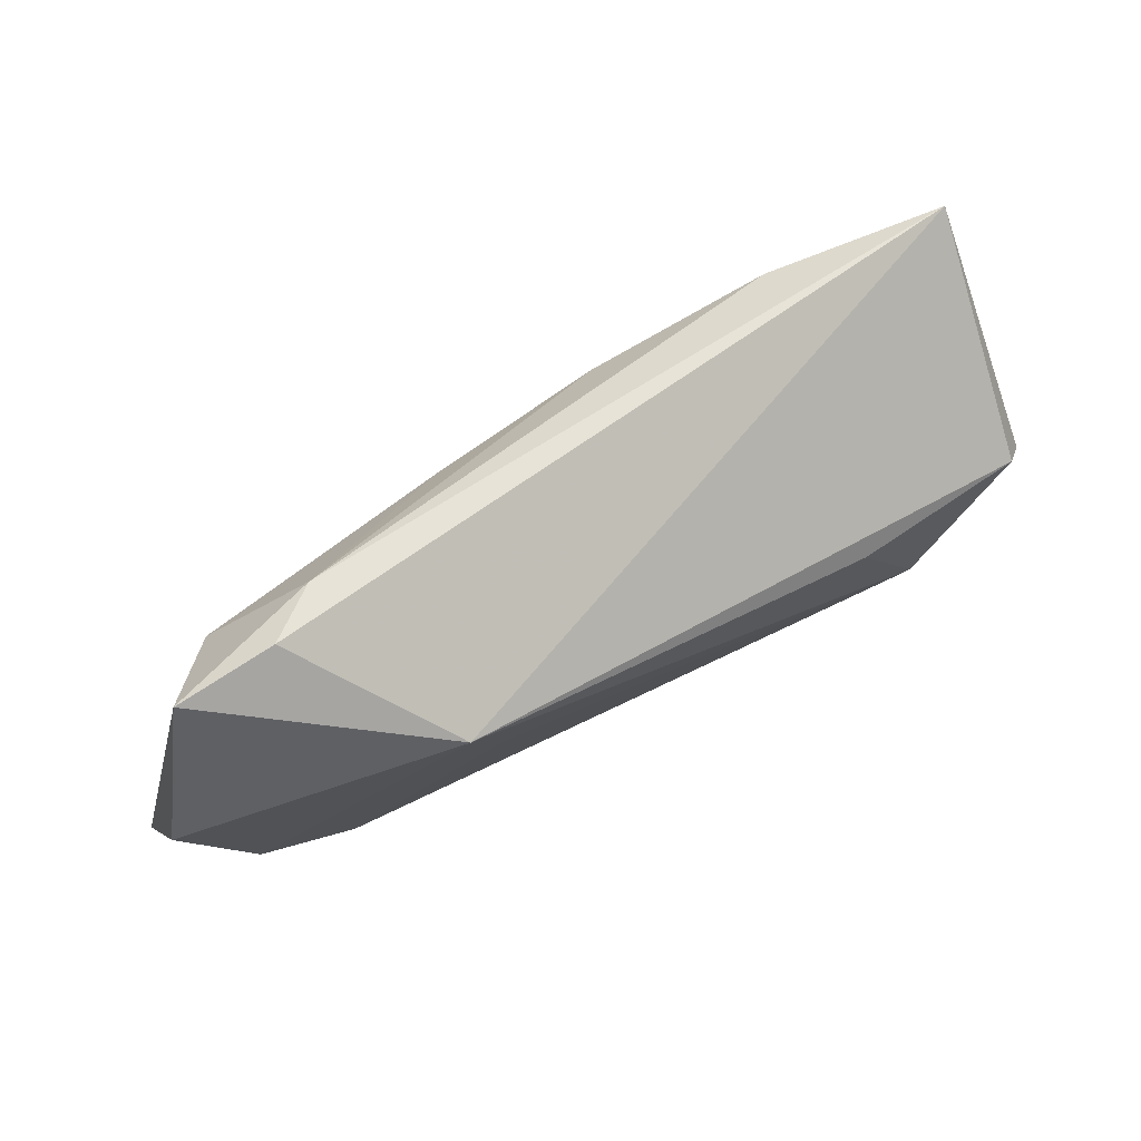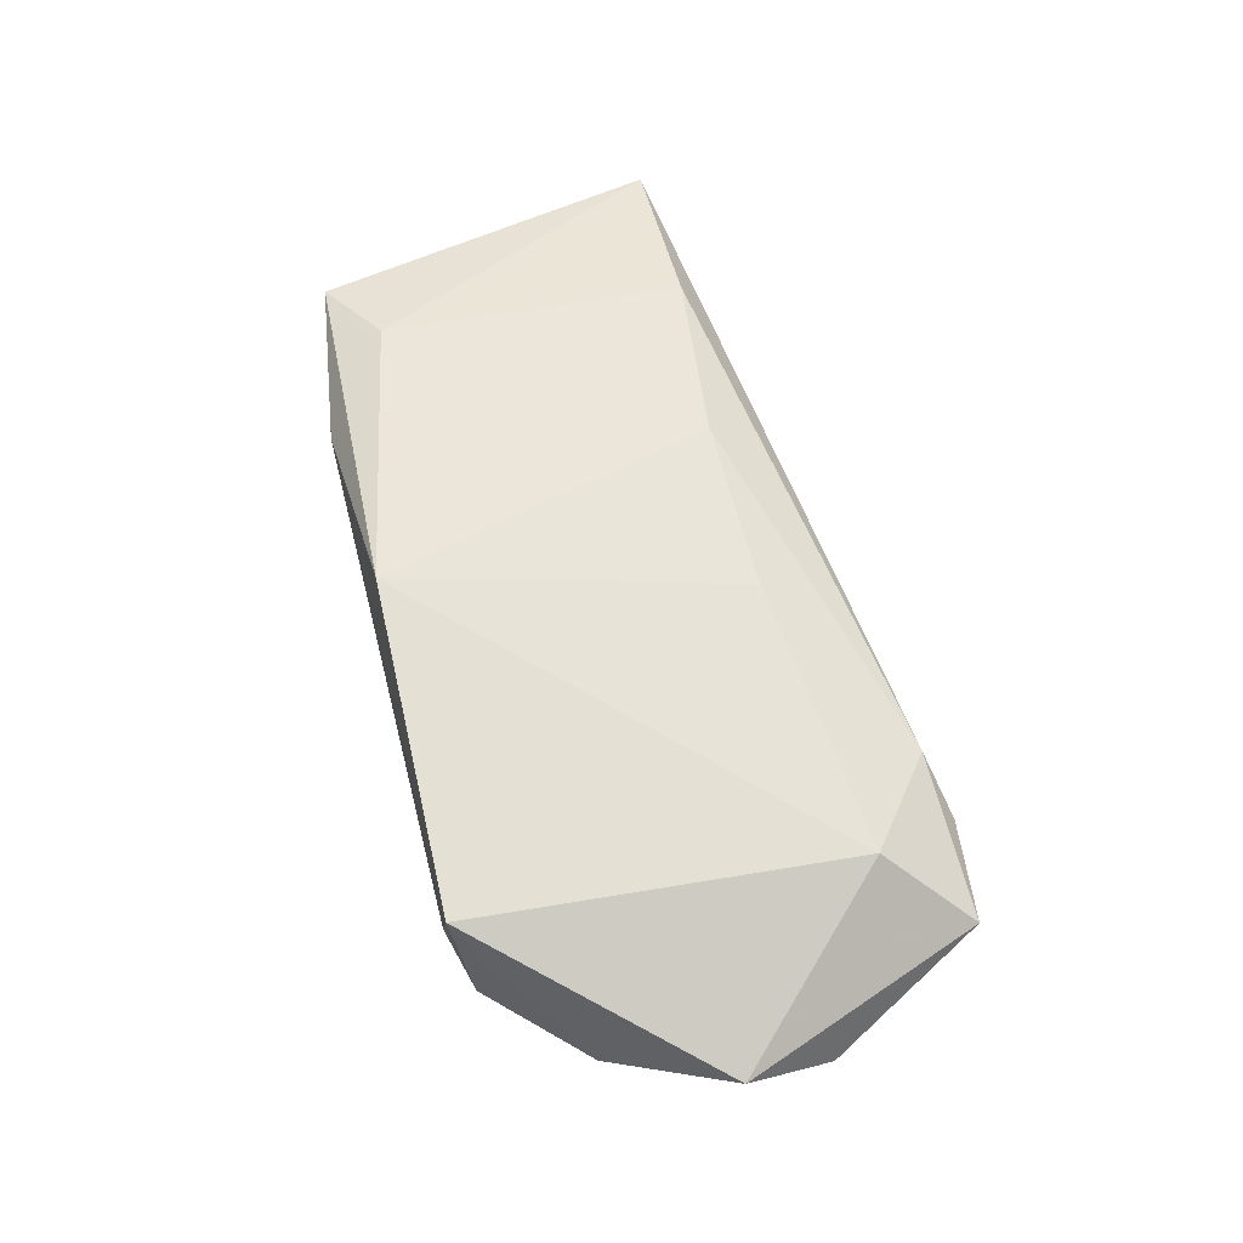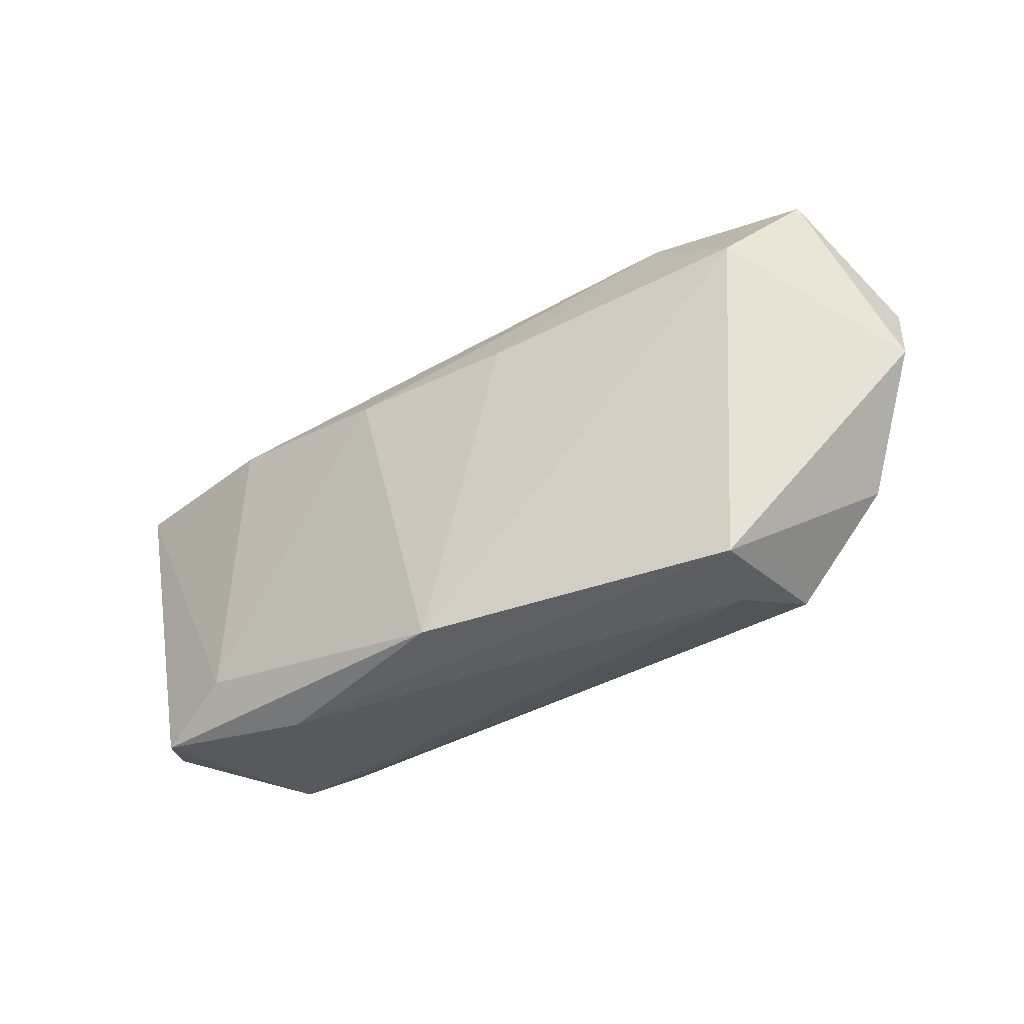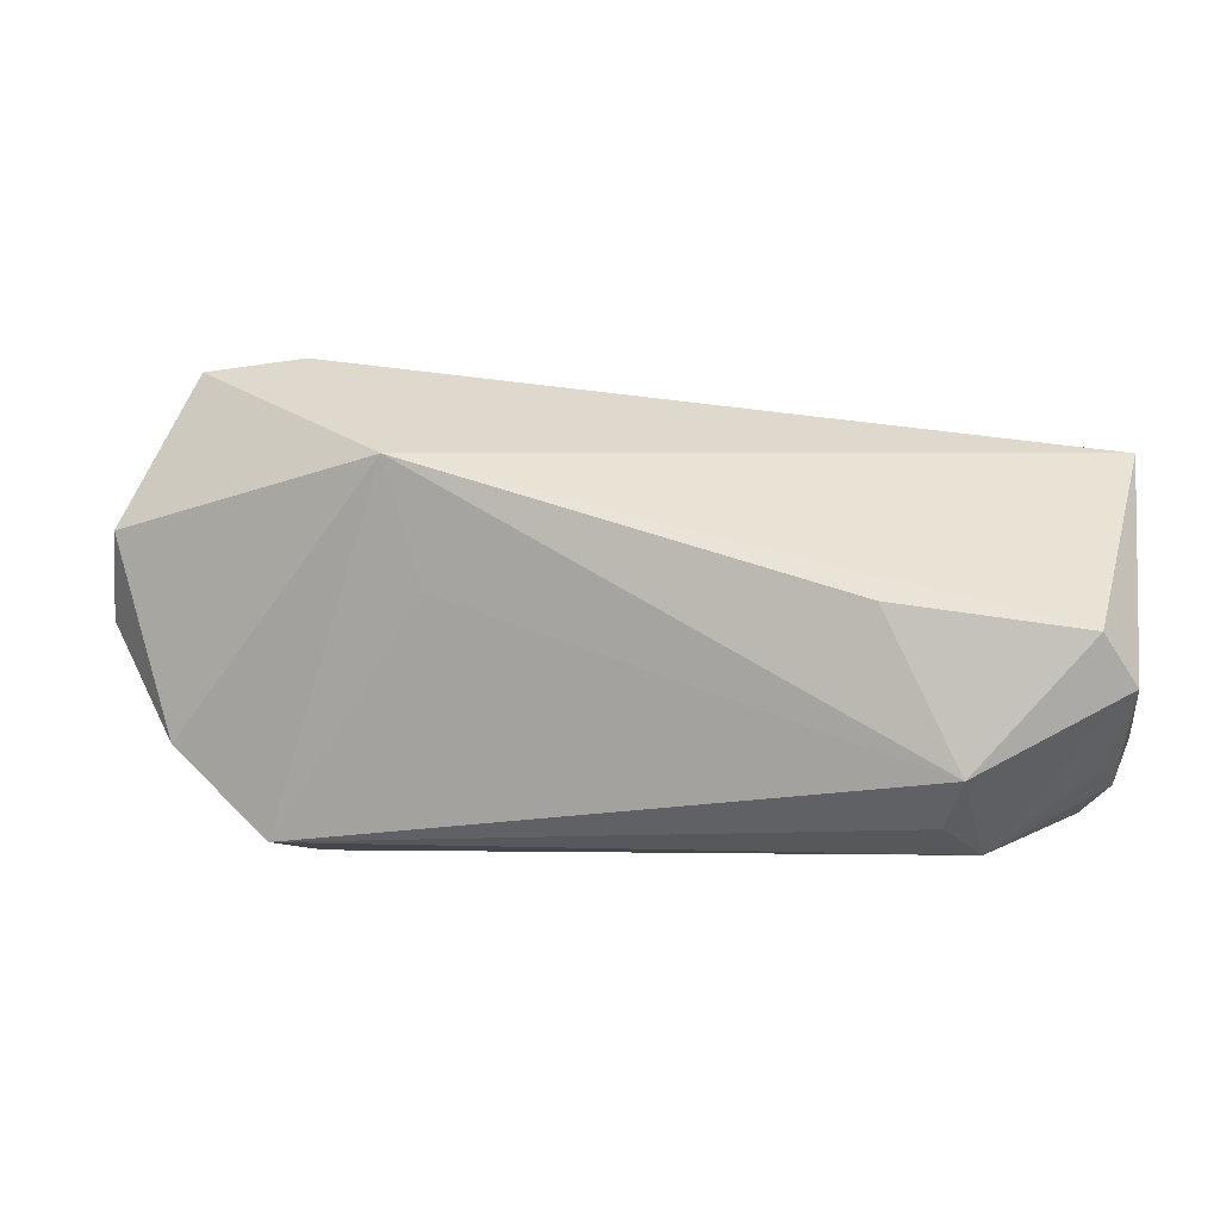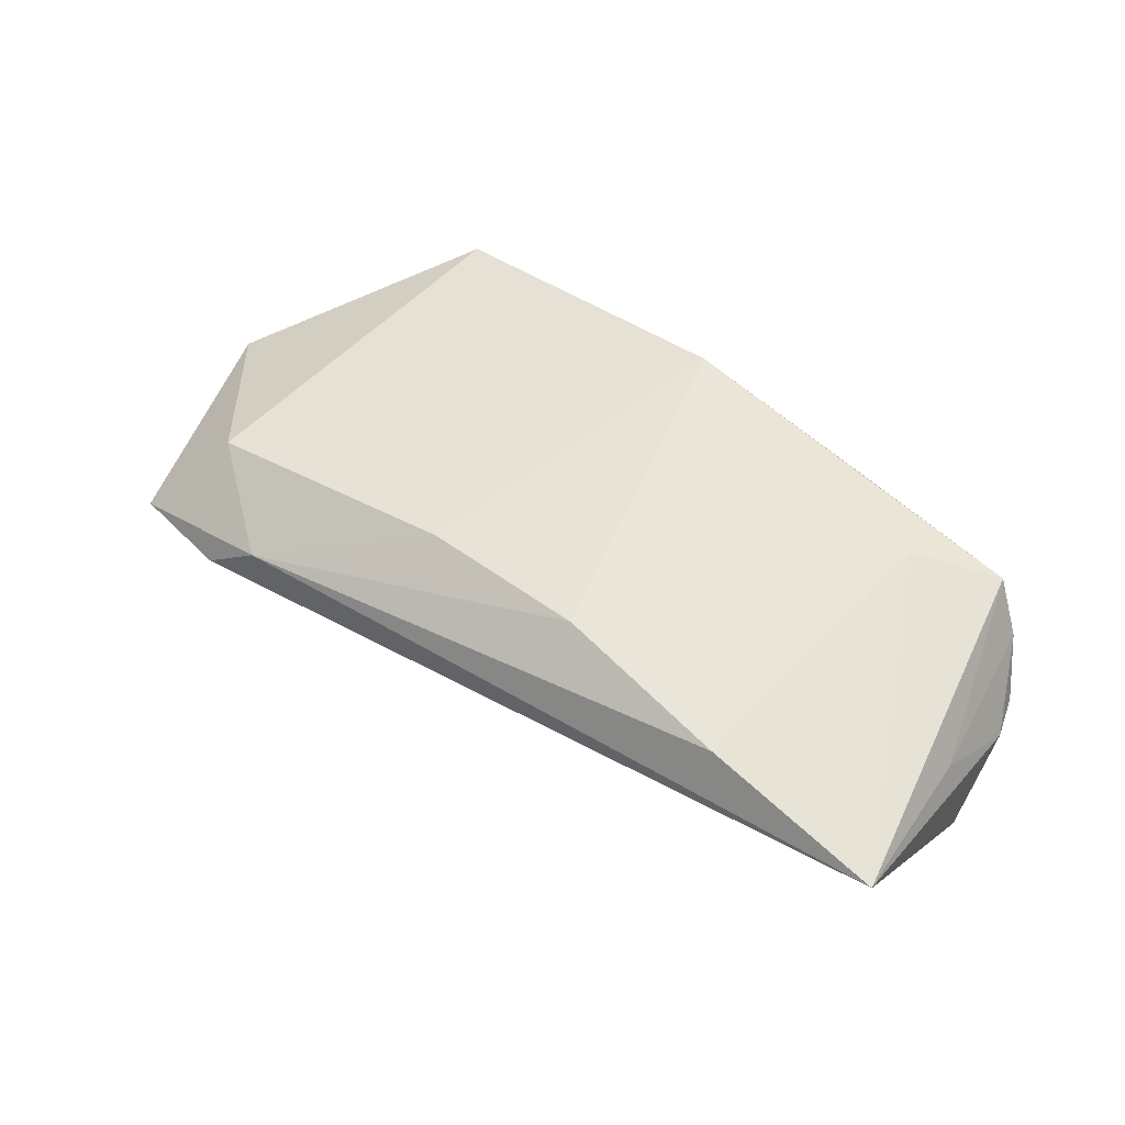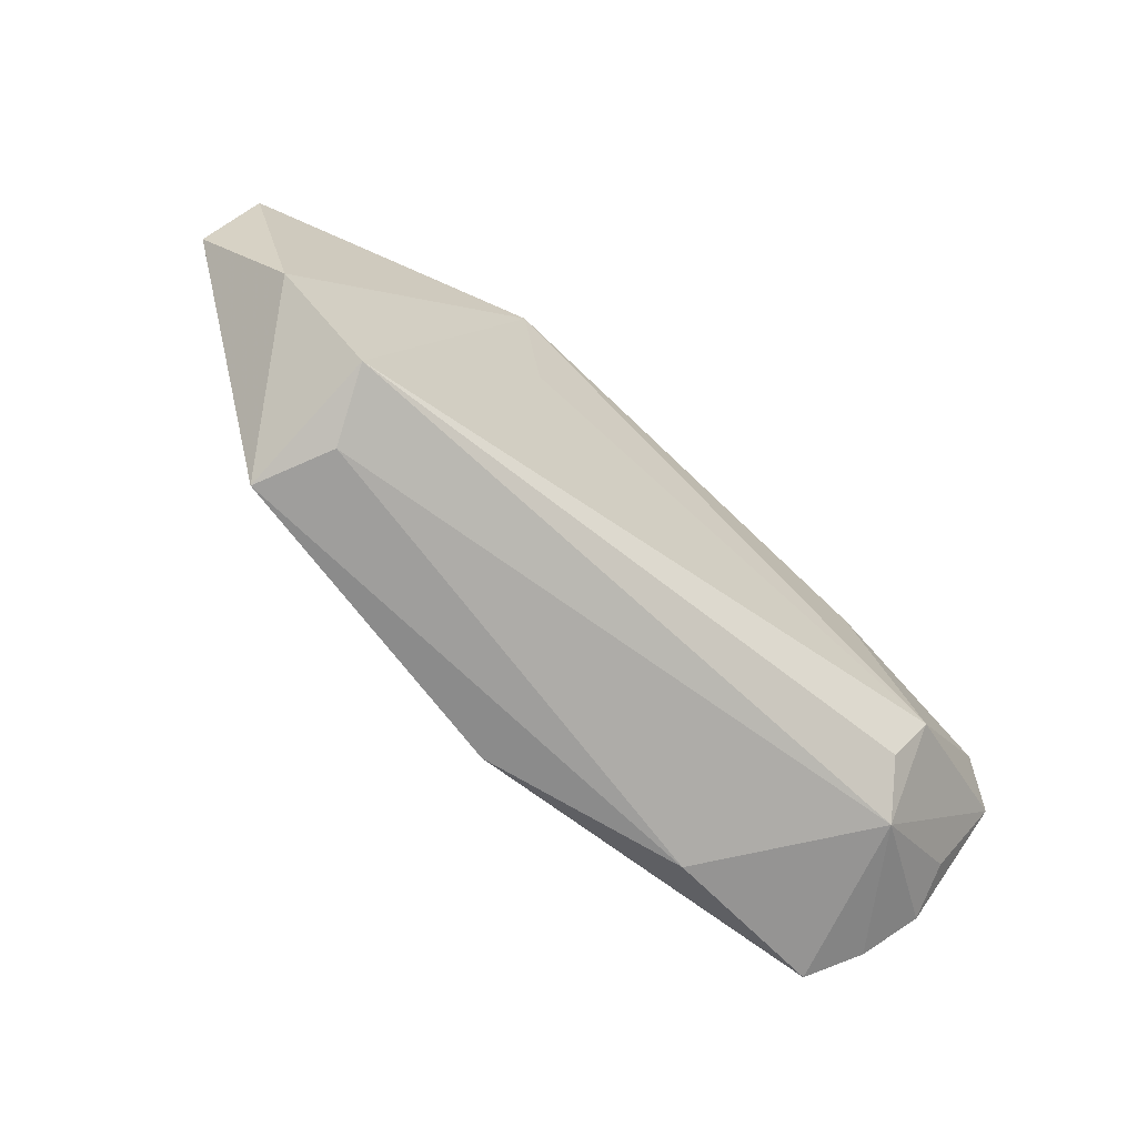
<metadata>
{"format":"obj","ext":"obj","renderer":"f3d","projection":"perspective","resolution":1024,"background":"white","views":[{"elev":73.0,"azim":151.1,"up":"+Y"},{"elev":53.6,"azim":75.4,"up":"+Z"},{"elev":-37.7,"azim":39.0,"up":"+Y"},{"elev":5.2,"azim":-169.1,"up":"+Y"},{"elev":58.9,"azim":-141.2,"up":"+Z"},{"elev":-71.0,"azim":139.2,"up":"+Y"}]}
</metadata>
<code>
v -0.03295 0.02056 0.01691
v 0.05505 -0.01293 -0.01034
v -0.05098 -0.02077 0.007694
v -0.03579 -0.0177 0.01622
v -0.02903 0.00623 -0.01762
v -0.05702 0.02161 0.01366
v 0.04287 -0.02416 -0.01095
v 0.02658 0.02197 -0.01797
v -0.05304 0.003088 -0.01495
v -0.03868 -0.01317 -0.01797
v -0.05705 -0.003412 -0.0122
v 0.0476 0.02085 0.008437
v 0.01337 0.0172 0.01462
v -0.02403 -0.02667 0.0113
v -0.0465 -0.02315 0.01401
v 0.05413 0.03127 -0.0005315
v 0.04102 0.03295 -1.557e-05
v -0.05475 -0.01622 0.001174
v 0.04354 -0.02667 0.007527
v 0.0344 0.03072 0.005362
v 0.03901 -0.02667 -0.002042
v -0.008979 0.01742 0.0172
v 0.002672 -0.02569 0.01637
v -0.05659 -0.01073 0.001898
v -0.04042 -0.02318 -0.00792
v -0.03617 -0.01925 -0.01392
v -0.05501 0.0009199 0.009627
v -0.05314 -0.01351 -0.00549
v 0.06224 0.01243 -0.009241
v 0.02236 0.00628 -0.01637
v 0.06468 0.001139 -0.003858
f 23 13 22
f 27 6 24
f 15 6 27
f 9 6 8
f 15 23 4
f 4 6 15
f 4 1 6
f 4 23 22
f 22 1 4
f 8 6 17
f 3 25 15
f 3 27 24
f 15 27 3
f 19 23 14
f 14 23 15
f 15 25 14
f 24 6 11
f 6 9 11
f 10 25 11
f 11 9 10
f 8 10 5
f 5 9 8
f 10 9 5
f 6 1 20
f 20 17 6
f 20 1 22
f 22 13 20
f 16 29 8
f 8 17 16
f 31 29 16
f 17 20 16
f 18 3 24
f 24 11 18
f 25 3 18
f 30 10 8
f 8 7 30
f 30 7 10
f 8 29 2
f 2 7 8
f 2 29 31
f 31 19 2
f 19 7 2
f 26 25 10
f 10 7 26
f 26 7 25
f 19 14 21
f 21 7 19
f 21 14 25
f 25 7 21
f 12 20 13
f 12 16 20
f 12 23 19
f 13 23 12
f 12 19 31
f 31 16 12
f 28 11 25
f 25 18 28
f 28 18 11

</code>
